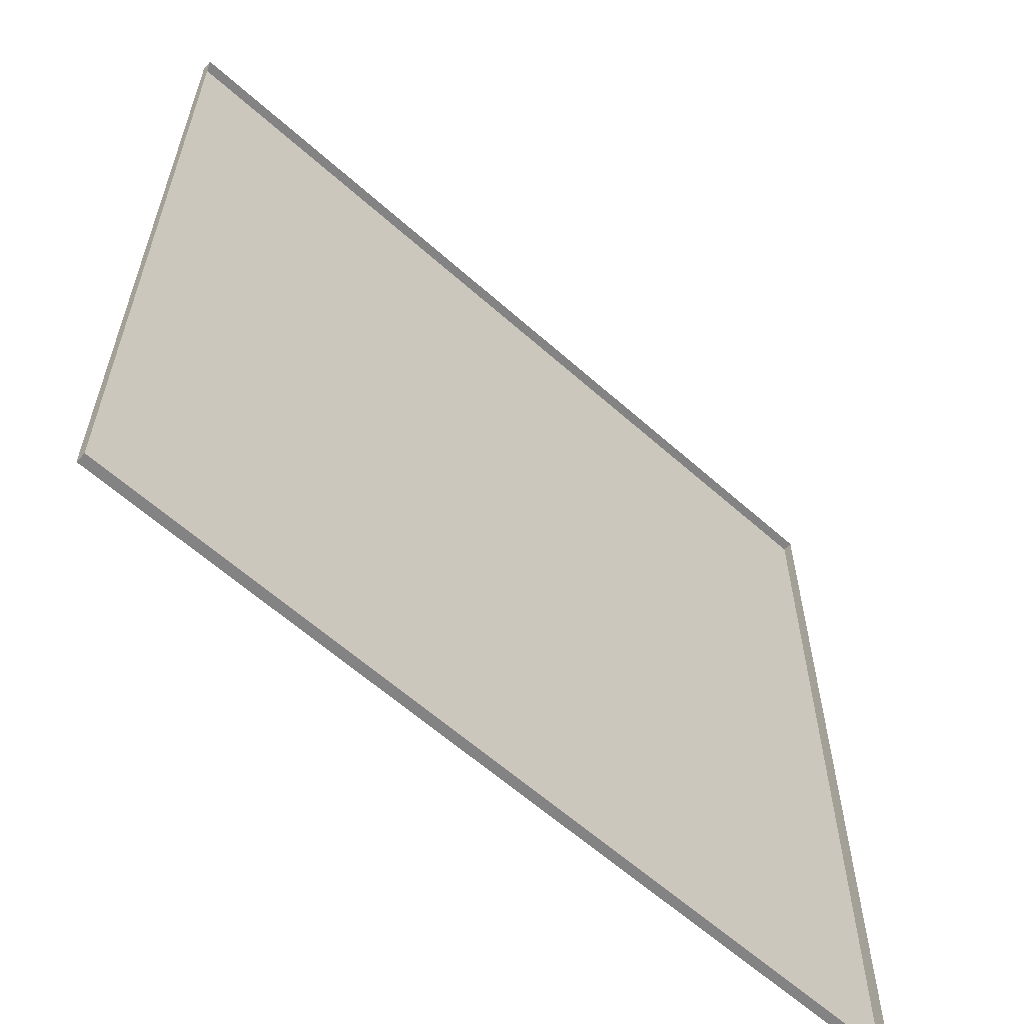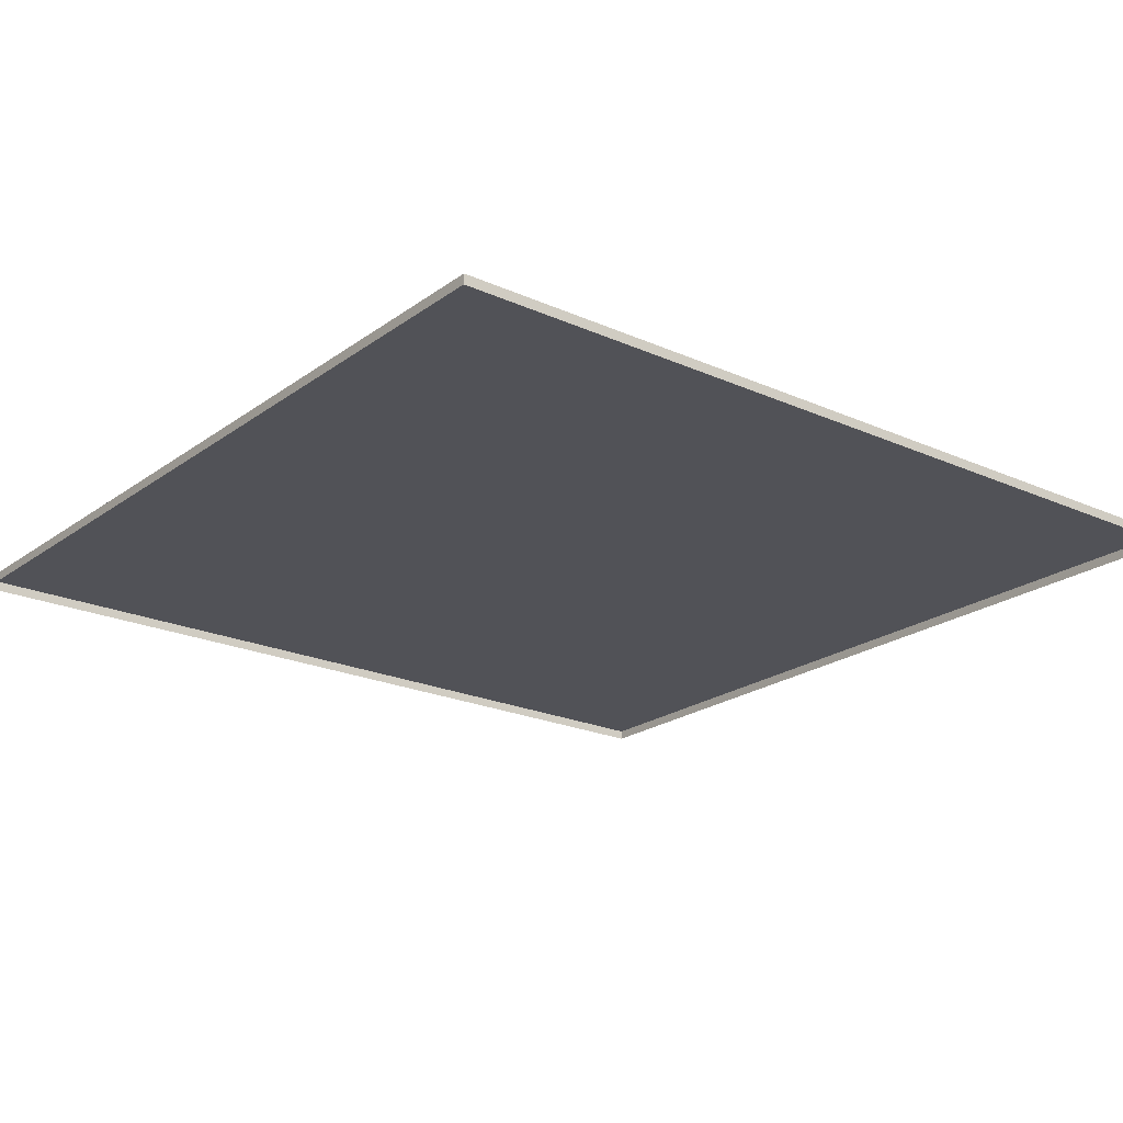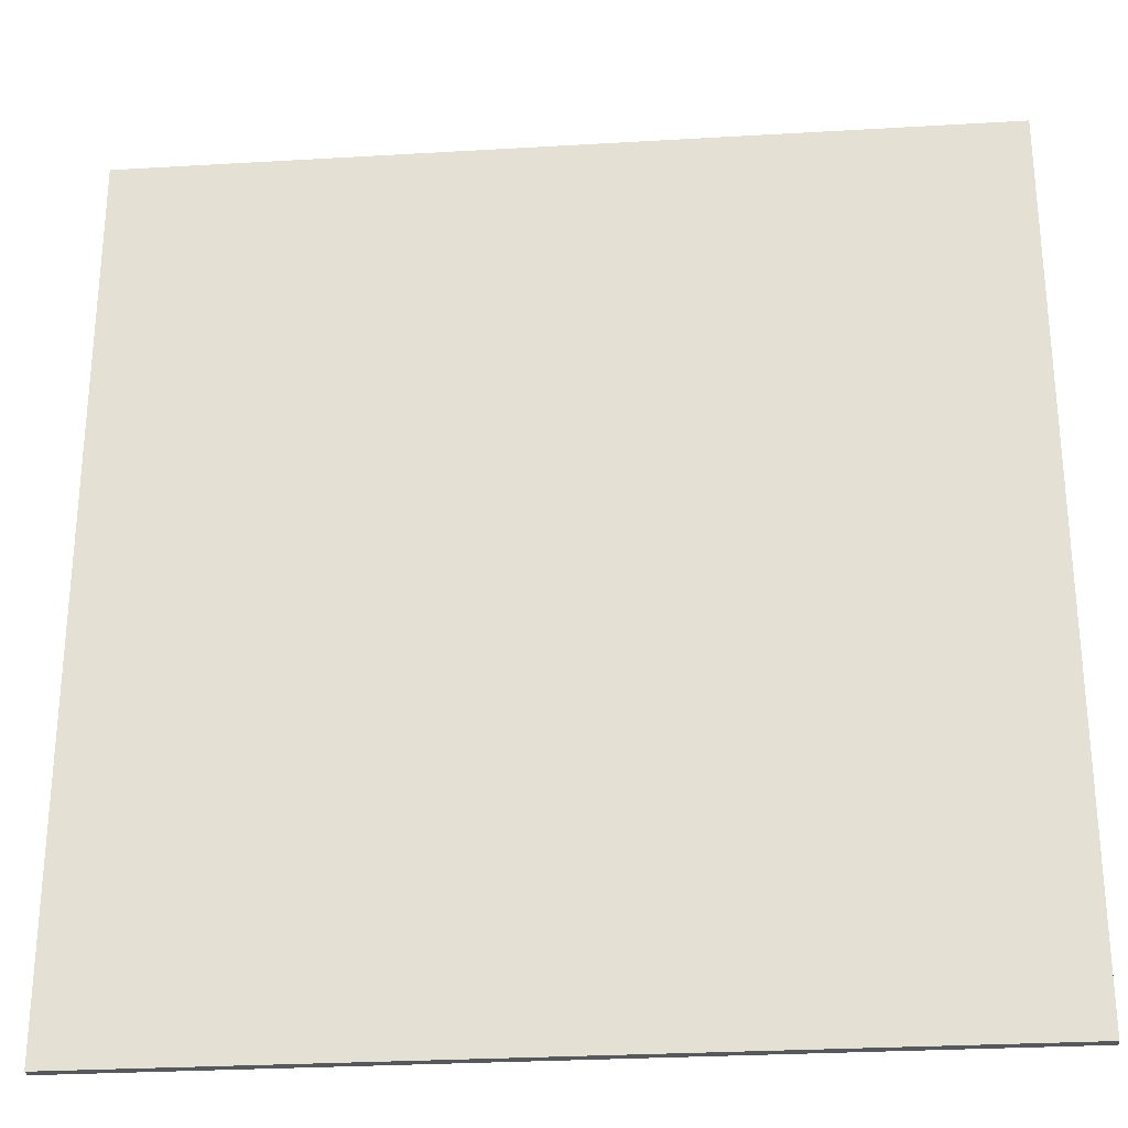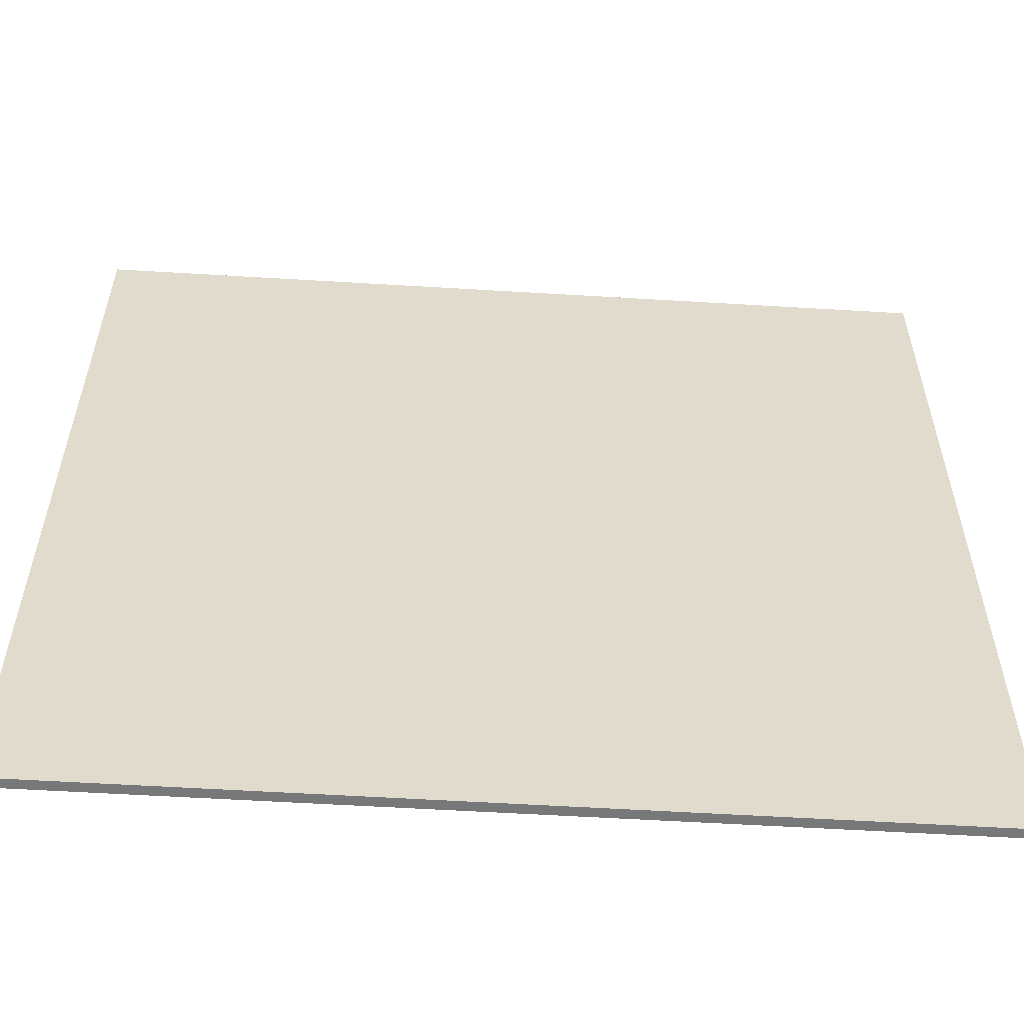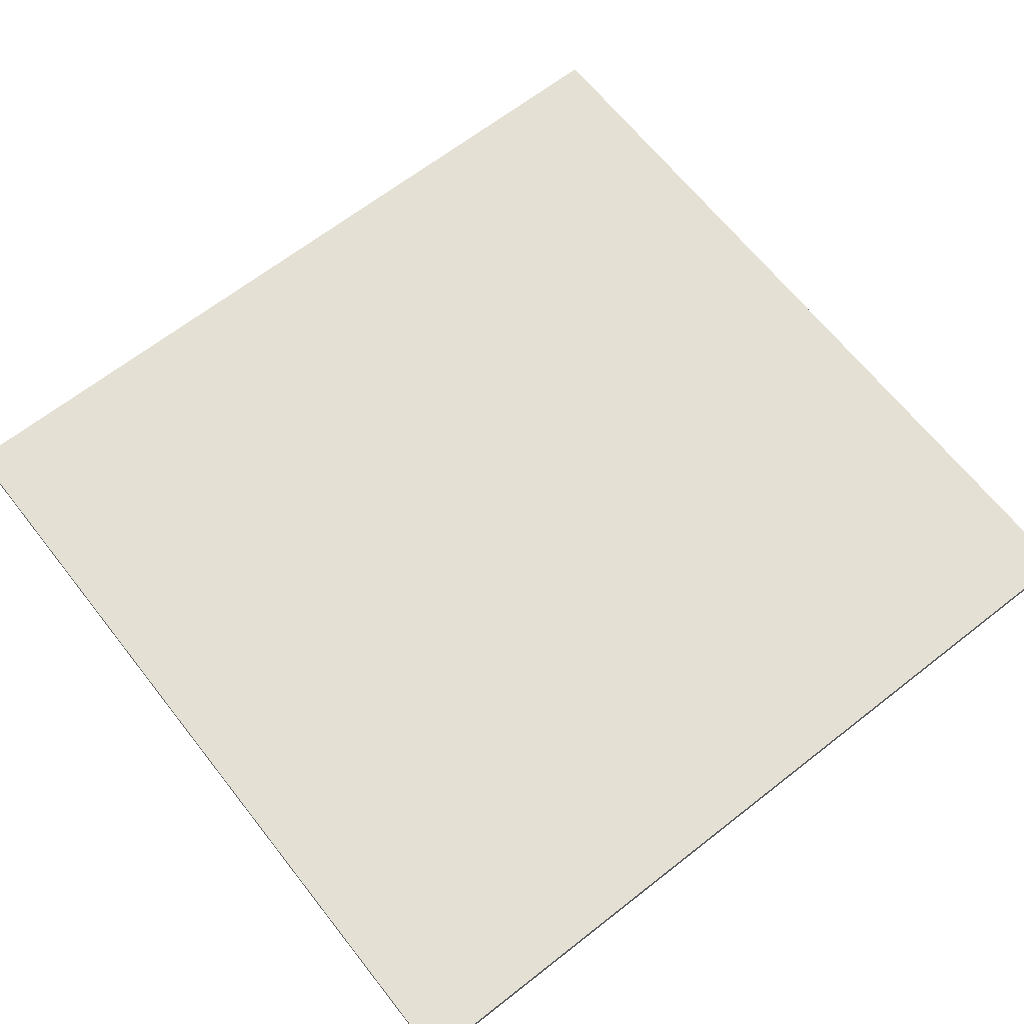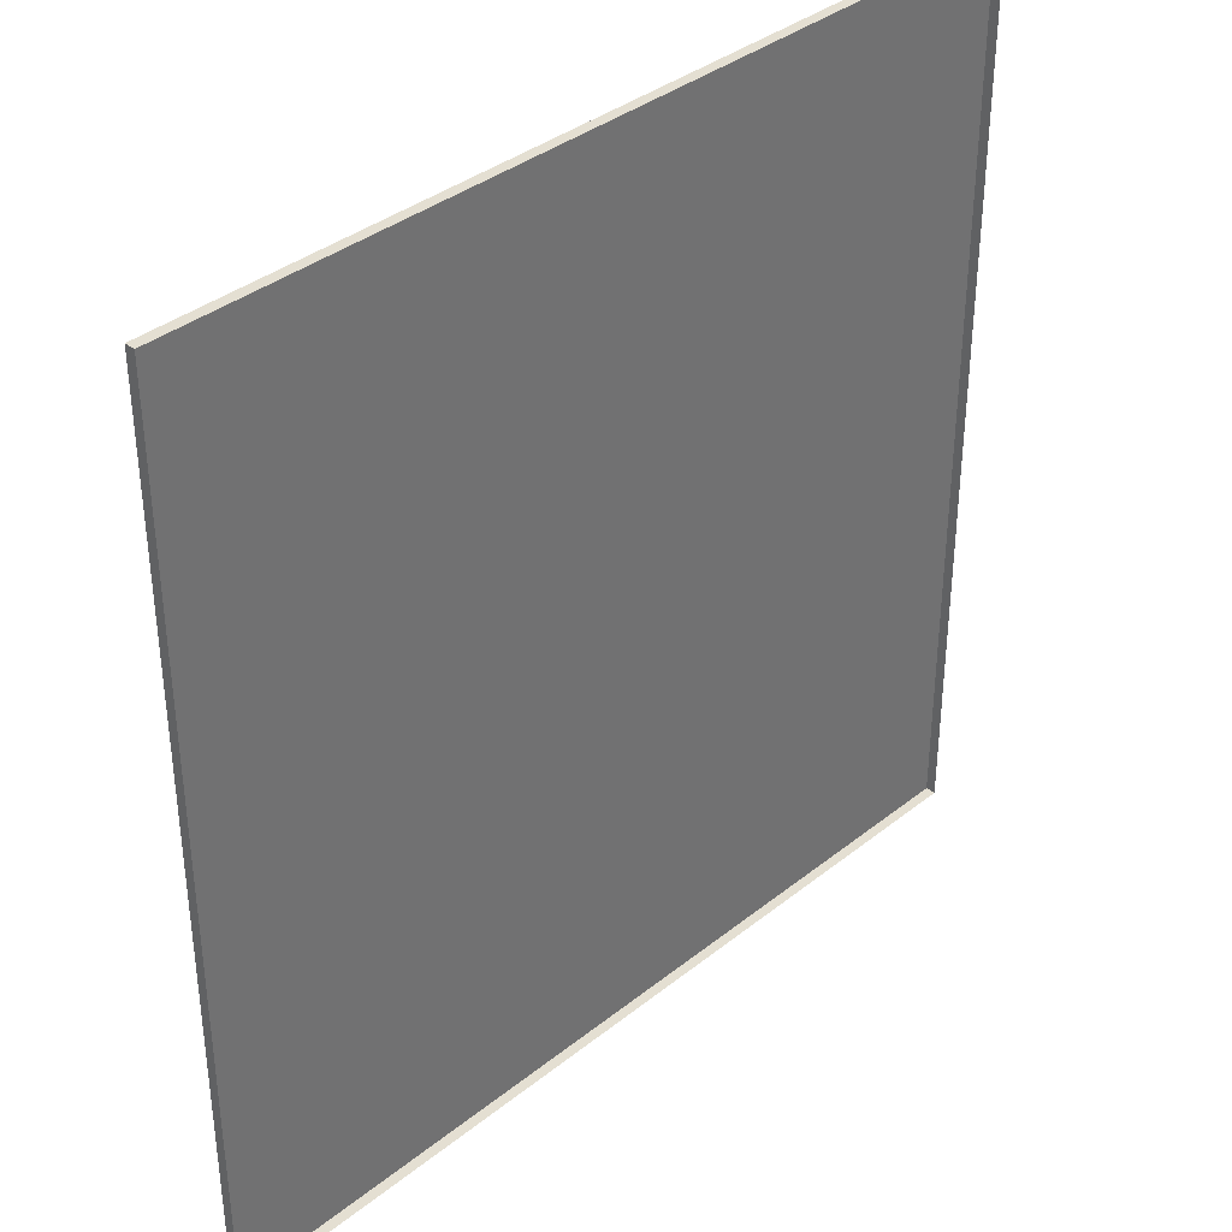
<metadata>
{"format":"obj","ext":"obj","renderer":"f3d","projection":"perspective","resolution":1024,"background":"white","views":[{"elev":-61.0,"azim":-42.3,"up":"+Z"},{"elev":-21.5,"azim":51.6,"up":"+Y"},{"elev":-28.1,"azim":-174.9,"up":"+Z"},{"elev":-57.4,"azim":176.4,"up":"+Z"},{"elev":65.6,"azim":51.8,"up":"+Y"},{"elev":36.9,"azim":-45.7,"up":"+Z"}]}
</metadata>
<code>
g default
v -8.427 0.1488 12.22
v 12.8 0.1488 12.22
v -8.427 0.39 12.22
v 12.8 0.39 12.22
v -8.427 0.39 -9.471
v 12.8 0.39 -9.471
v -8.427 0.1488 -9.471
v 12.8 0.1488 -9.471
g pCube6
f 1 2 4 3
f 3 4 6 5
f 5 6 8 7
f 2 8 6 4
f 7 1 3 5

</code>
